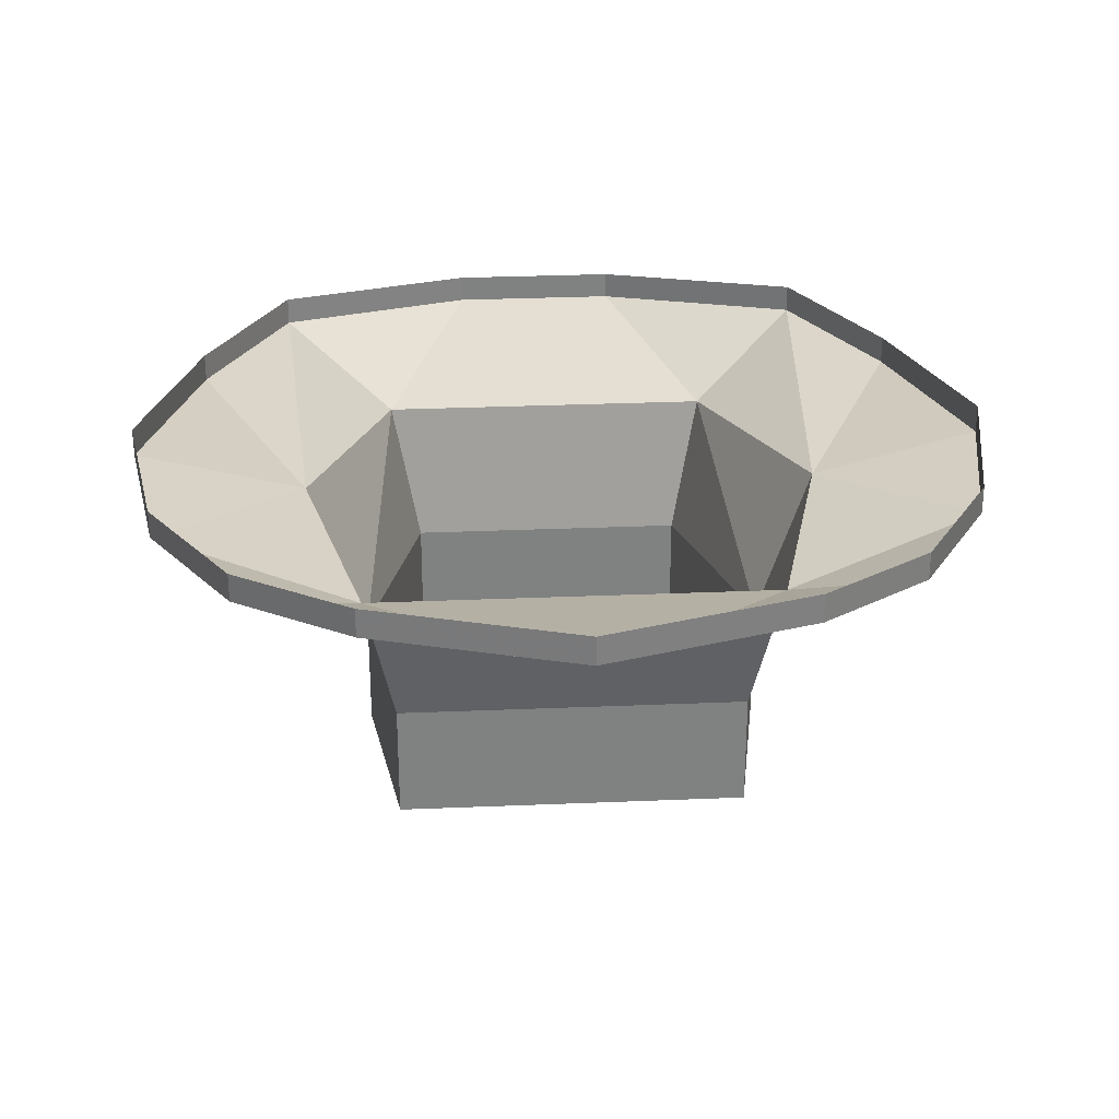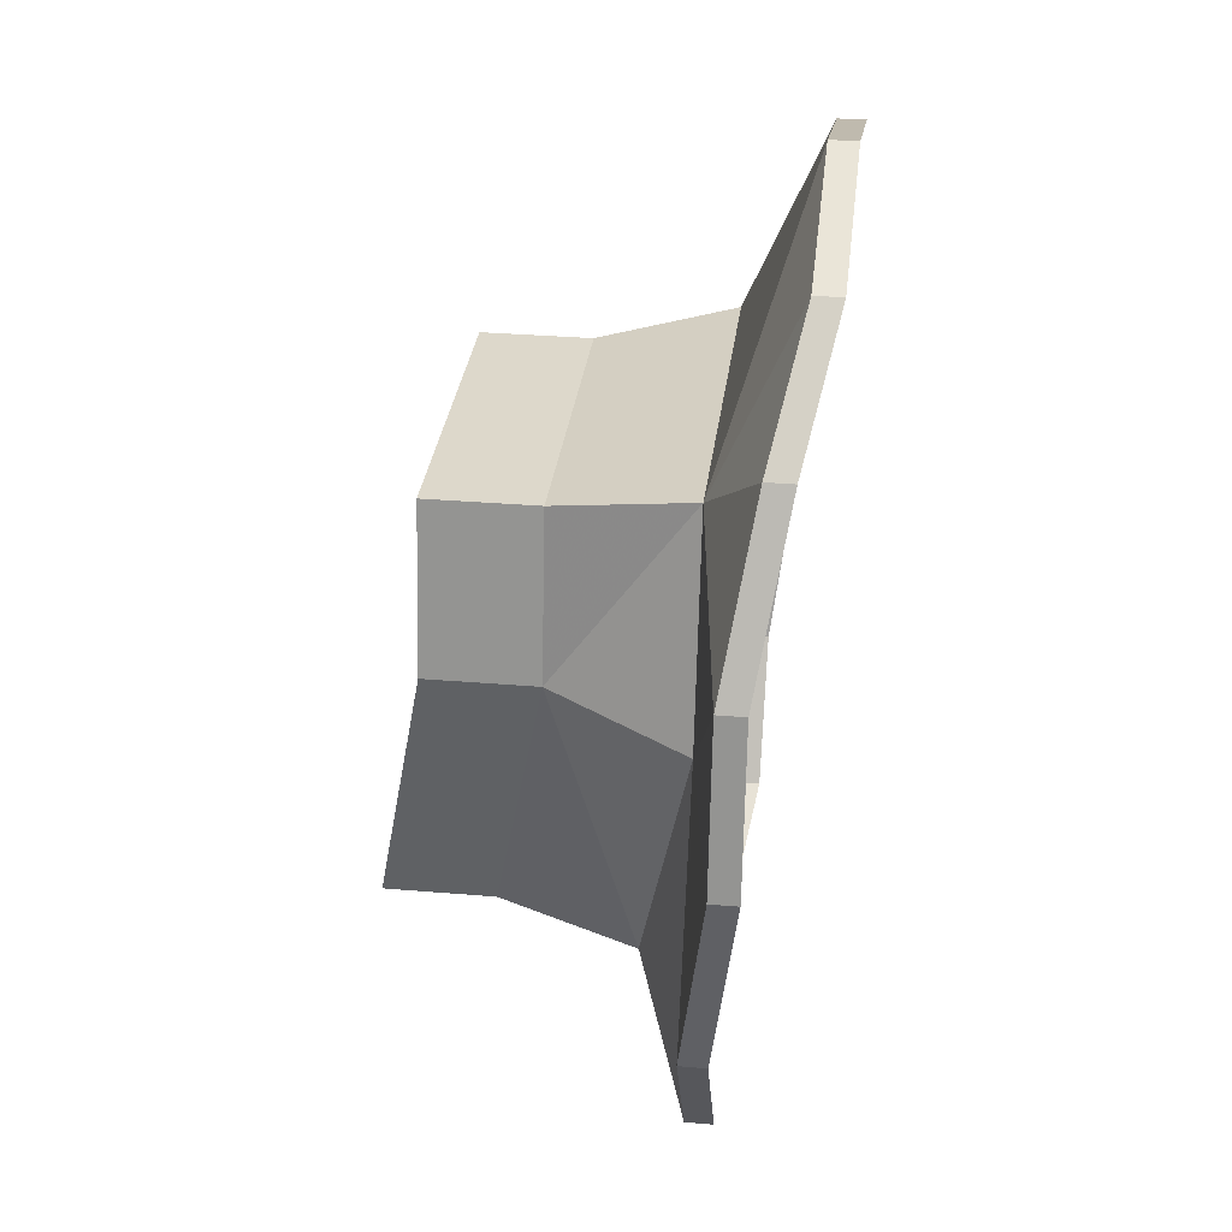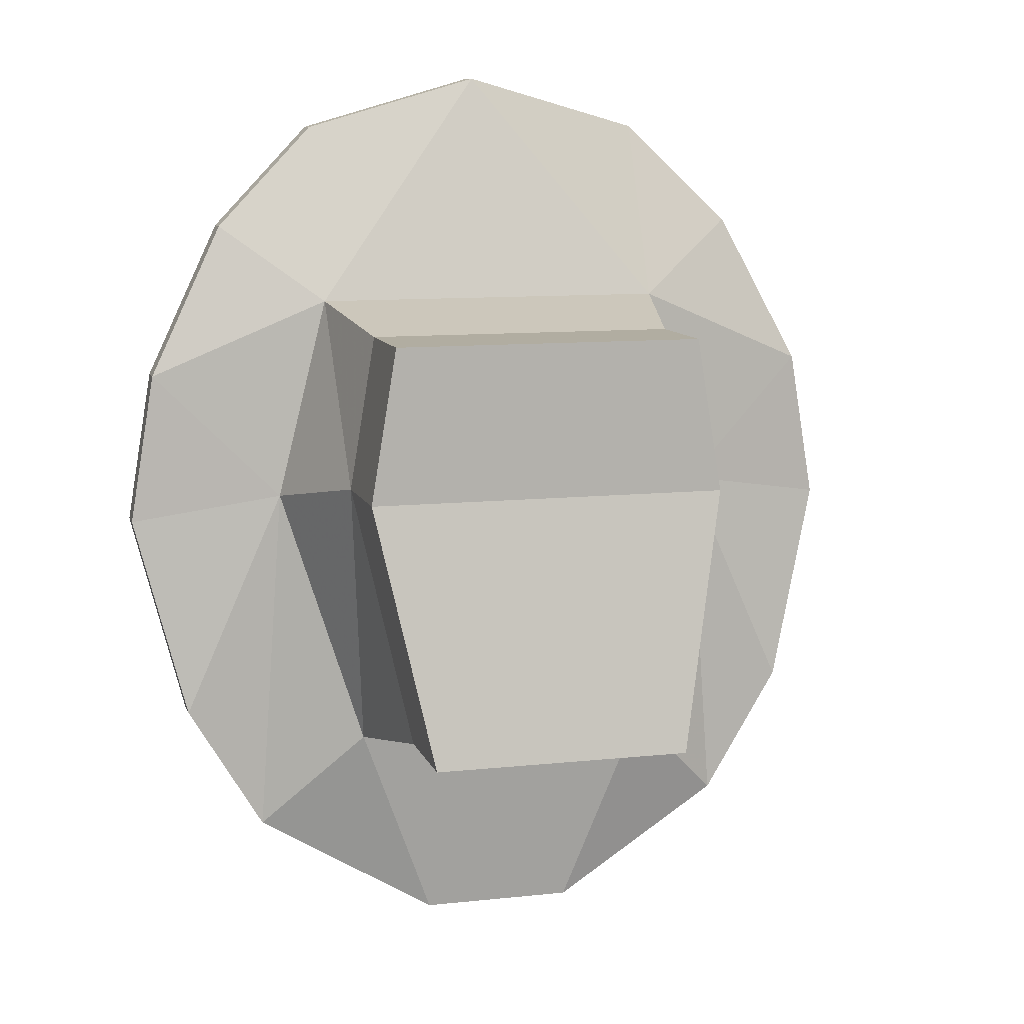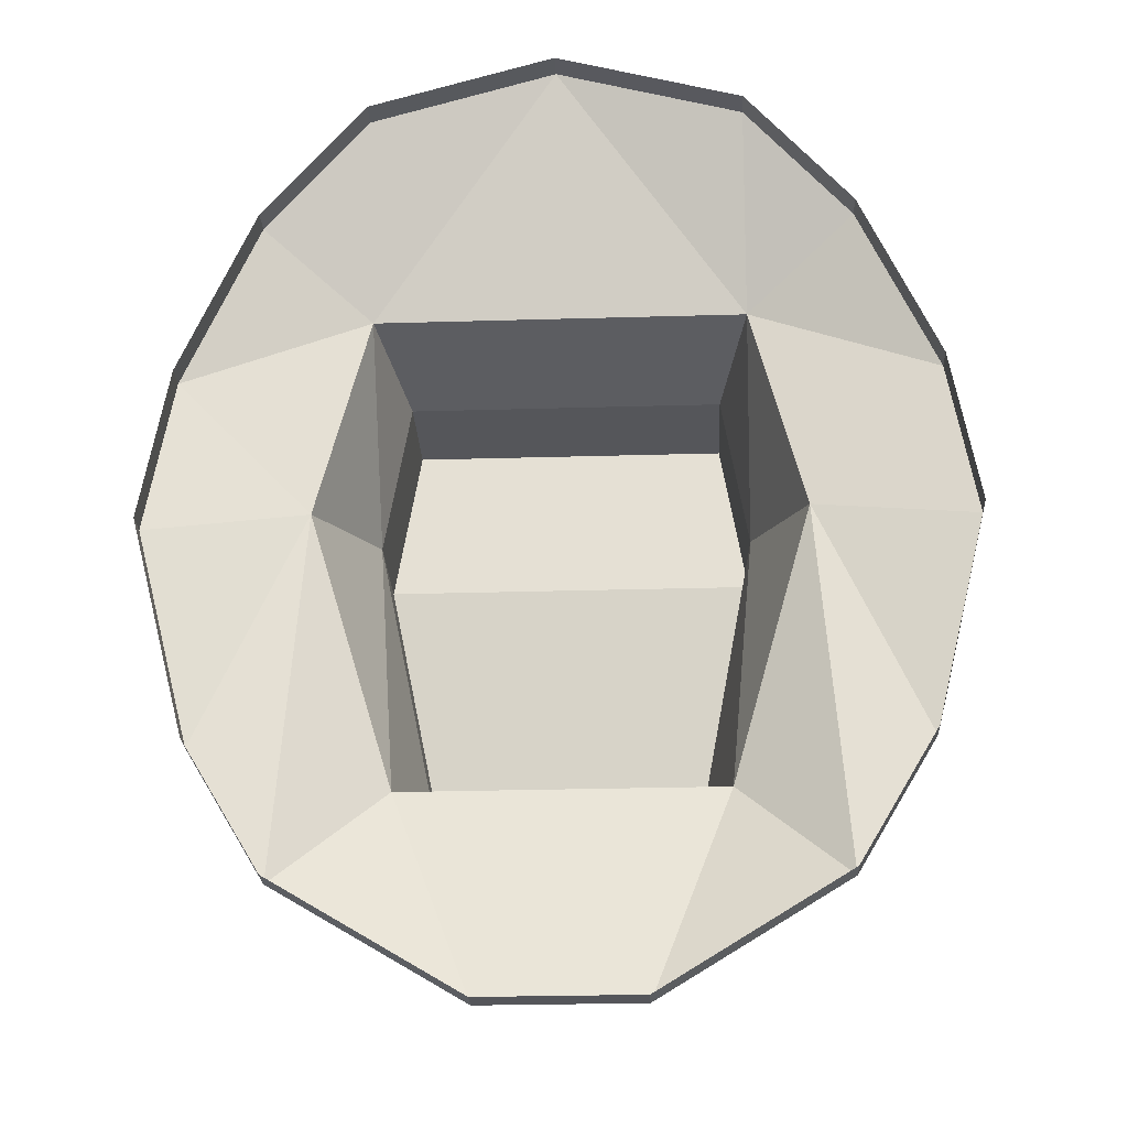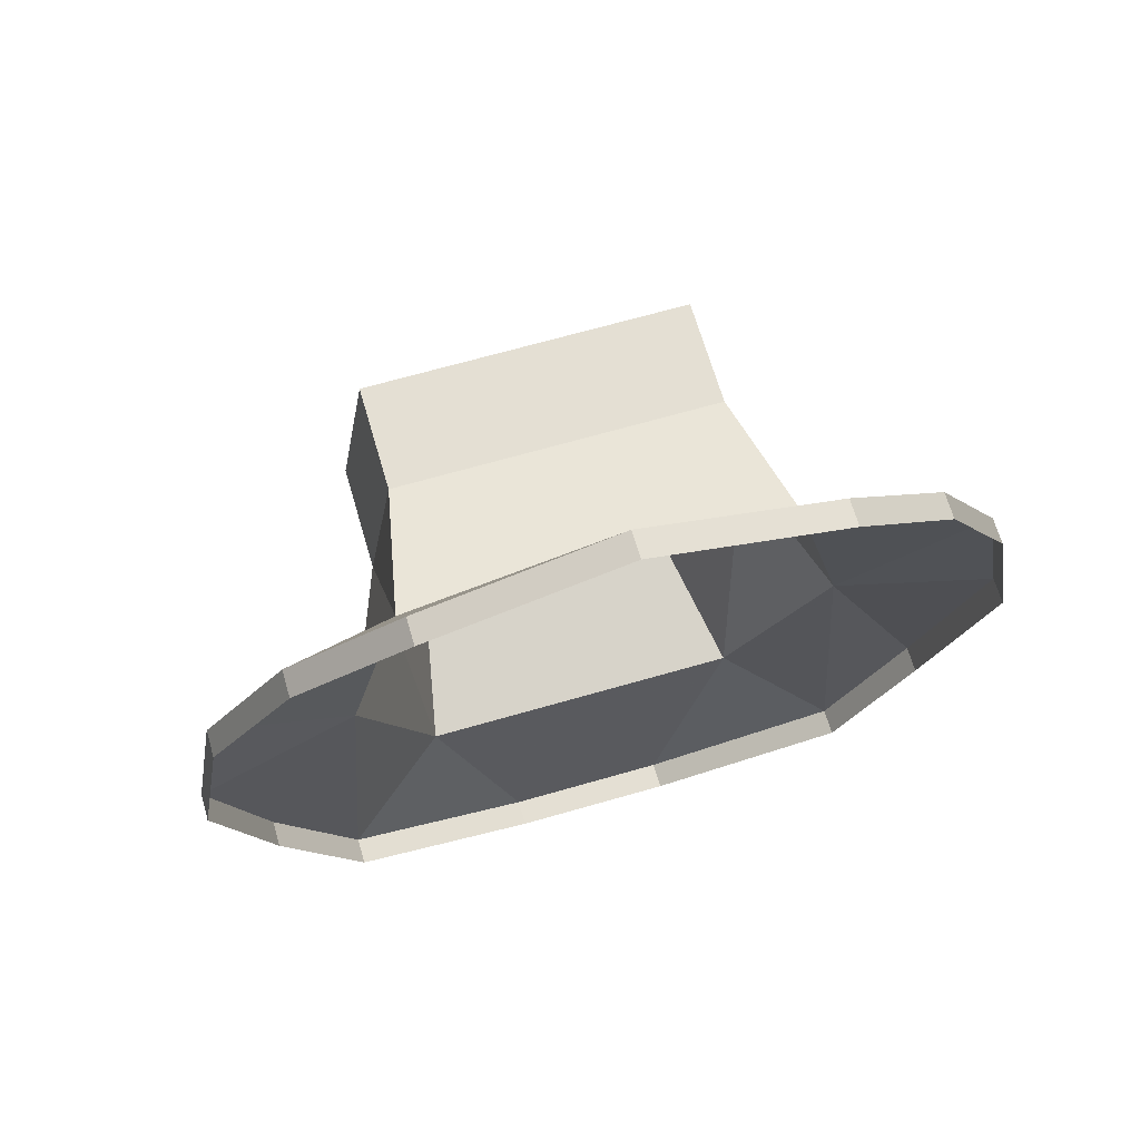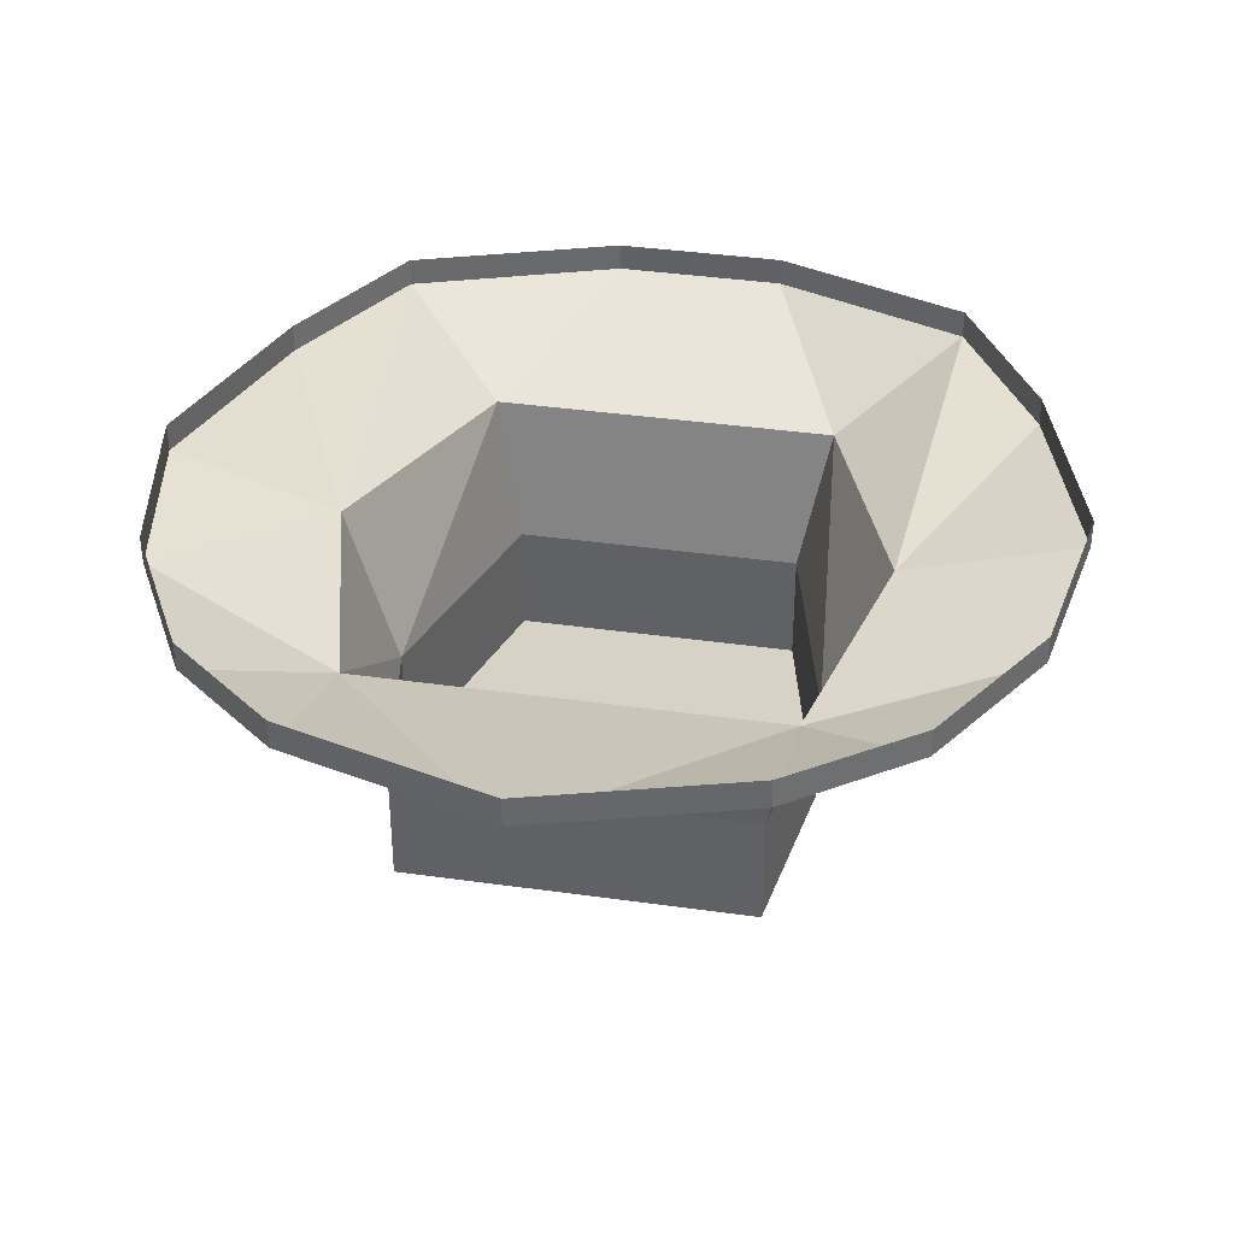
<metadata>
{"format":"obj","ext":"obj","renderer":"f3d","projection":"perspective","resolution":1024,"background":"white","views":[{"elev":30.0,"azim":-3.5,"up":"+Y"},{"elev":31.4,"azim":96.9,"up":"+Z"},{"elev":10.3,"azim":-15.3,"up":"+Z"},{"elev":-25.9,"azim":-177.3,"up":"+Z"},{"elev":66.7,"azim":163.8,"up":"+Z"},{"elev":38.4,"azim":10.1,"up":"+Y"}]}
</metadata>
<code>
v 0.04688 -1.477 -0.09375
v 0.02344 -1.469 -0.1562
v 0.07812 -1.461 -0.125
v 0.07031 -1.461 -0.01562
v 0.05469 -1.5 -0.007812
v 0.03906 -1.516 -0.08594
v -0.03906 -1.516 -0.08594
v -0.04688 -1.477 -0.09375
v -0.02344 -1.469 -0.1562
v 0.02344 -1.461 -0.1562
v 0.07812 -1.453 -0.125
v 0.1016 -1.461 -0.08594
v 0.1172 -1.453 -0.02344
v 0.1094 -1.453 0.02344
v 0.05469 -1.461 0.04688
v 0.04688 -1.5 0.03906
v 0.04688 -1.531 0.03906
v 0.05469 -1.531 -0.007812
v 0.03906 -1.547 -0.08594
v -0.03906 -1.547 -0.08594
v -0.05469 -1.5 -0.007812
v -0.07031 -1.461 -0.01562
v -0.07812 -1.461 -0.125
v -0.07812 -1.453 -0.125
v -0.02344 -1.461 -0.1562
v 0.08594 -1.445 0.07031
v 0.05469 -1.438 0.1016
v 0 -1.438 0.1172
v -0.05469 -1.461 0.04688
v -0.04688 -1.5 0.03906
v -0.04688 -1.531 0.03906
v -0.05469 -1.531 -0.007812
v -0.1094 -1.453 0.02344
v -0.1172 -1.453 -0.02344
v -0.1016 -1.461 -0.08594
v -0.1016 -1.453 -0.08594
v 0.1016 -1.453 -0.08594
v 0.1172 -1.445 -0.02344
v 0.1094 -1.445 0.02344
v 0.08594 -1.438 0.07031
v 0.05469 -1.43 0.1016
v 0 -1.43 0.1172
v -0.05469 -1.438 0.1016
v -0.08594 -1.445 0.07031
v -0.08594 -1.438 0.07031
v -0.1094 -1.445 0.02344
v -0.1172 -1.445 -0.02344
v -0.05469 -1.43 0.1016
f 1 2 3
f 1 3 4
f 1 8 2
f 2 8 9
f 3 12 4
f 4 12 13
f 4 13 14
f 4 14 15
f 5 16 17
f 5 17 18
f 5 18 6
f 6 18 19
f 6 19 20
f 6 20 7
f 7 20 21
f 8 22 23
f 8 23 9
f 15 14 26
f 15 26 27
f 15 27 28
f 15 28 29
f 16 30 17
f 17 30 31
f 17 31 18
f 18 31 32
f 18 32 19
f 19 32 20
f 20 32 21
f 21 32 30
f 22 29 33
f 22 33 34
f 22 34 35
f 22 35 23
f 28 43 29
f 29 43 44
f 29 44 33
f 32 31 30
f 1 4 5
f 1 5 6
f 1 6 7
f 1 7 8
f 4 15 5
f 5 15 16
f 7 21 8
f 8 21 22
f 15 29 16
f 16 29 30
f 21 30 29
f 21 29 22
f 2 9 10
f 2 10 3
f 3 10 11
f 3 11 12
f 9 23 24
f 9 24 25
f 9 25 10
f 23 35 36
f 23 36 24
f 11 37 12
f 12 37 13
f 13 37 38
f 13 38 14
f 14 38 39
f 14 39 26
f 26 39 40
f 26 40 27
f 27 40 41
f 27 41 28
f 28 41 42
f 28 42 43
f 33 44 45
f 33 45 46
f 33 46 34
f 34 46 47
f 34 47 35
f 35 47 36
f 44 43 48
f 44 48 45
f 42 48 43

</code>
